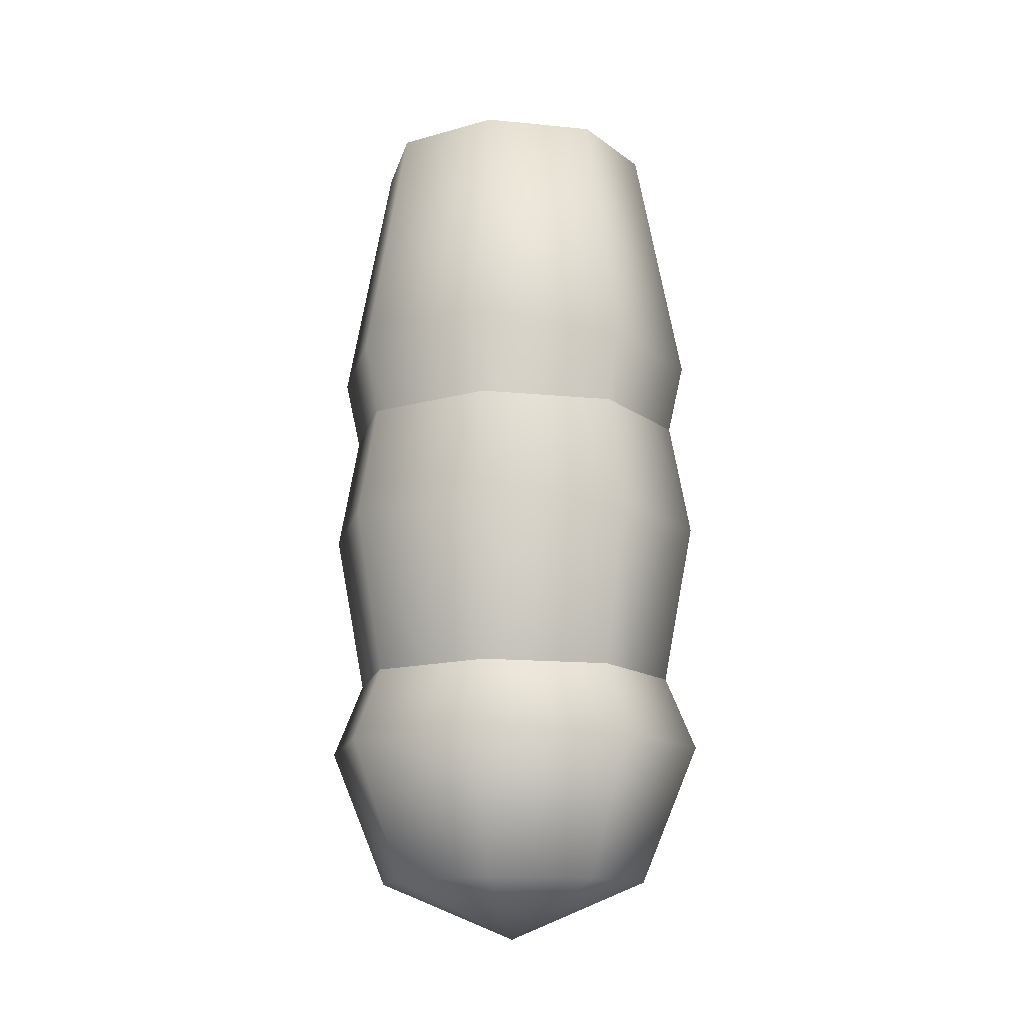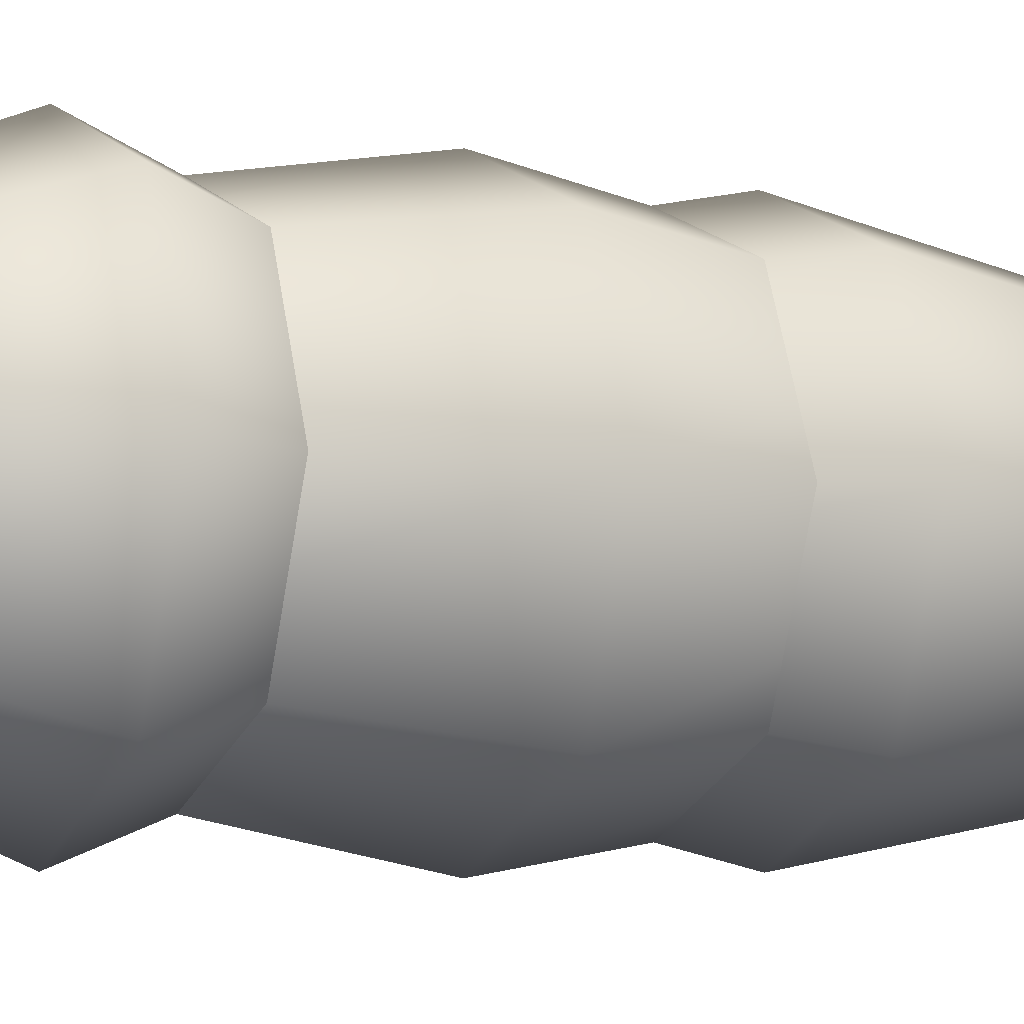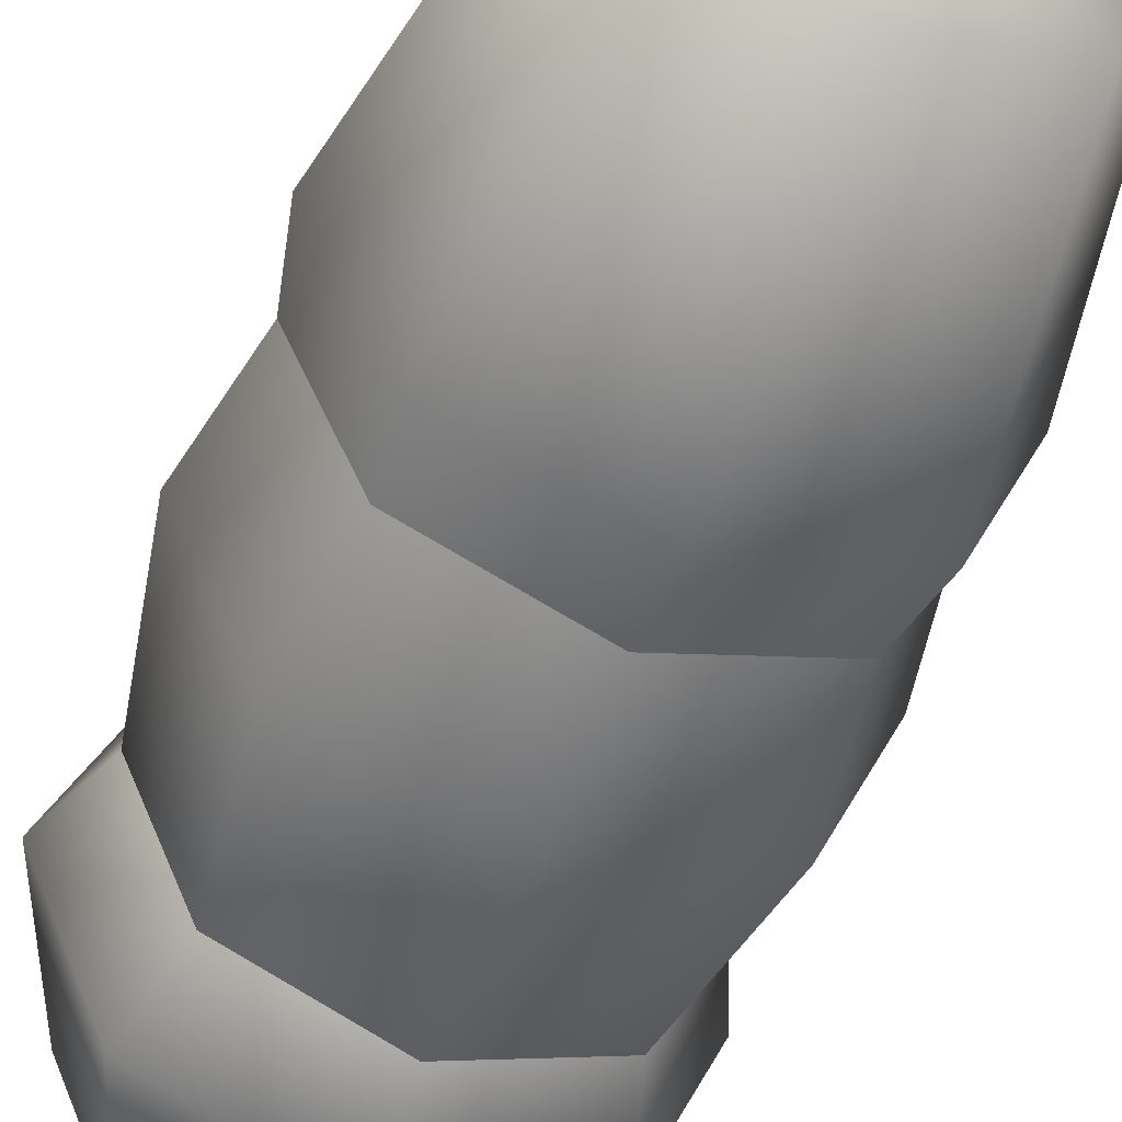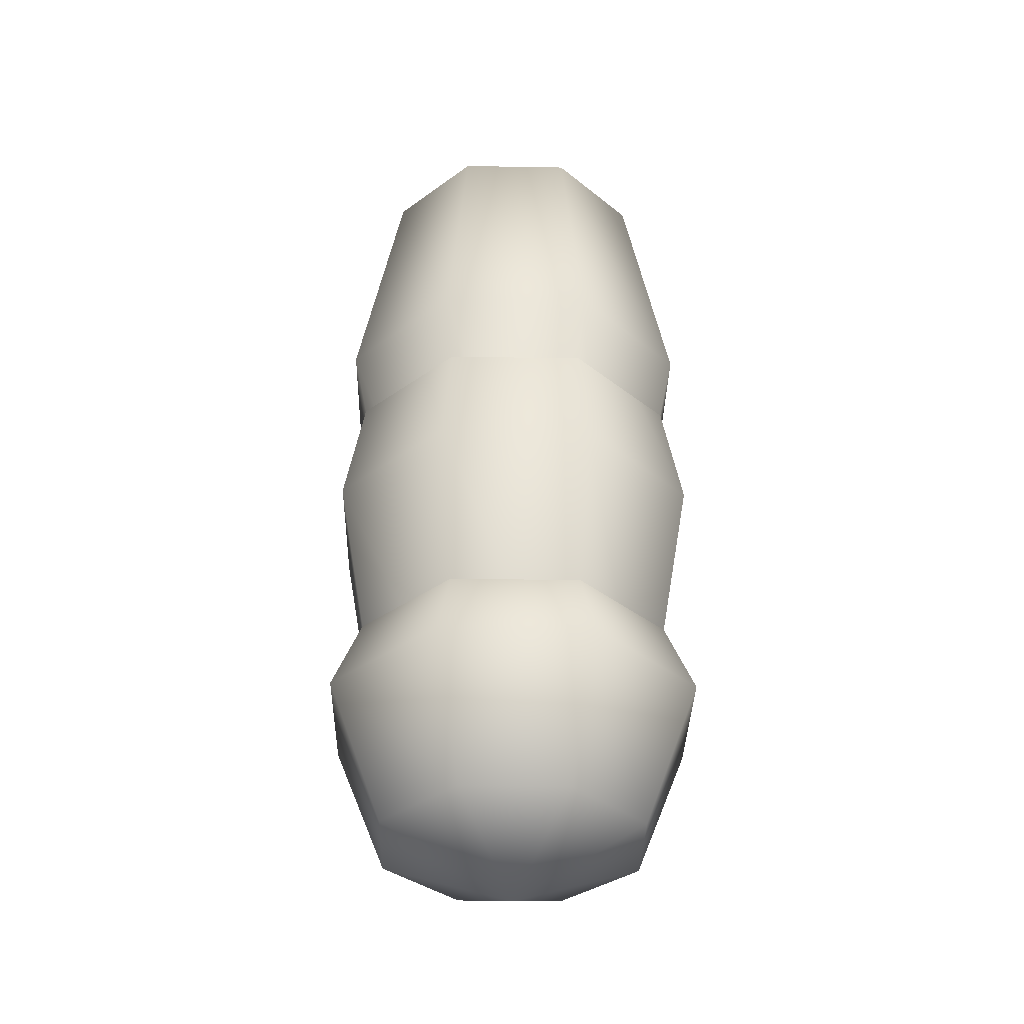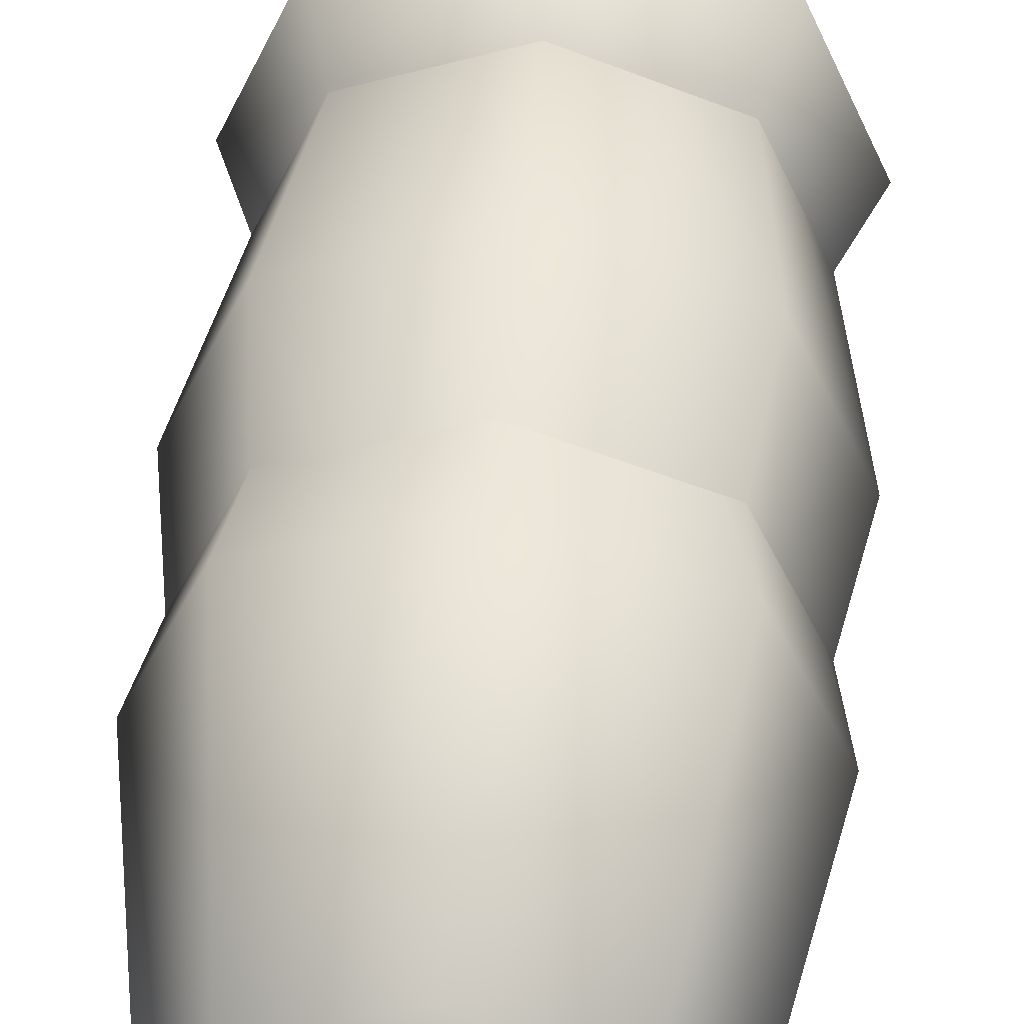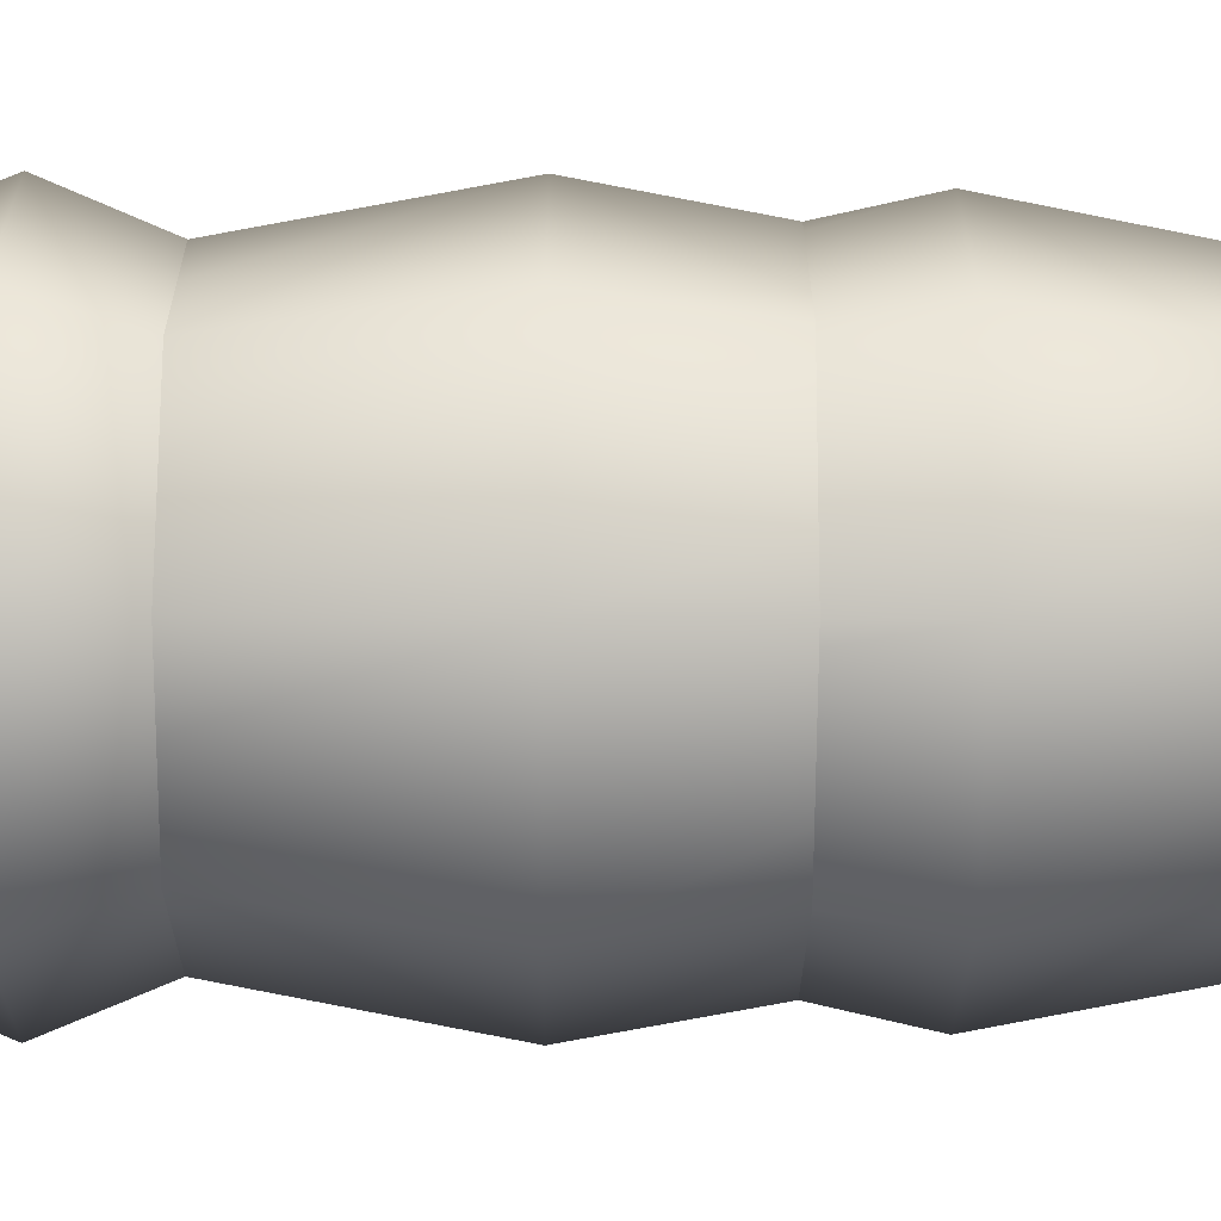
<metadata>
{"format":"obj","ext":"obj","renderer":"f3d","projection":"perspective","resolution":1024,"background":"white","views":[{"elev":-13.9,"azim":-35.2,"up":"+Y"},{"elev":-7.2,"azim":63.6,"up":"+Z"},{"elev":-53.3,"azim":159.2,"up":"+Z"},{"elev":-35.6,"azim":-68.8,"up":"+Y"},{"elev":50.6,"azim":-175.0,"up":"+Z"},{"elev":-44.0,"azim":89.6,"up":"+Z"}]}
</metadata>
<code>
g default
v 0 24.86 0
v -1e-06 17.58 -17.58
v -12.43 17.58 -12.43
v -17.58 17.58 2e-06
v -12.43 17.58 12.43
v 0 17.58 17.58
v 12.43 17.58 12.43
v 17.58 17.58 5e-06
v 12.43 17.58 -12.43
v -1e-06 -1e-06 -24.86
v -17.58 -1e-06 -17.58
v -24.86 -1e-06 2e-06
v -17.58 -1e-06 17.58
v 0 -1e-06 24.86
v 17.58 -1e-06 17.58
v 24.86 -1e-06 8e-06
v 17.58 -1e-06 -17.58
v -1e-06 -17.58 -17.58
v -12.43 -17.58 -12.43
v -17.58 -17.58 2e-06
v -12.43 -17.58 12.43
v 0 -17.58 17.58
v 12.43 -17.58 12.43
v 17.58 -17.58 5e-06
v 12.43 -17.58 -12.43
v 0 -24.86 -0
g BugBallA01
f 1 2 3
f 1 3 4
f 1 4 5
f 1 5 6
f 1 6 7
f 1 7 8
f 1 8 9
f 1 9 2
f 2 10 11
f 2 11 3
f 3 11 12
f 3 12 4
f 4 12 13
f 4 13 5
f 5 13 14
f 5 14 6
f 6 14 15
f 6 15 7
f 7 15 16
f 7 16 8
f 8 16 17
f 8 17 9
f 9 17 10
f 9 10 2
f 10 18 19
f 10 19 11
f 11 19 20
f 11 20 12
f 12 20 21
f 12 21 13
f 13 21 22
f 13 22 14
f 14 22 23
f 14 23 15
f 15 23 24
f 15 24 16
f 16 24 25
f 16 25 17
f 17 25 18
f 17 18 10
f 26 19 18
f 26 20 19
f 26 21 20
f 26 22 21
f 26 23 22
f 26 24 23
f 26 25 24
f 26 18 25
g default
v 0 86.1 1e-06
v 0 69.46 -17.58
v -12.43 69.46 -12.43
v -17.58 69.46 3e-06
v -12.43 69.46 12.43
v 3e-06 69.46 17.58
v 12.43 69.46 12.43
v 17.58 69.46 9e-06
v 12.43 69.46 -12.43
v -3e-06 29.84 -24.86
v -17.58 29.84 -17.58
v -24.86 29.84 6e-06
v -17.58 29.84 17.58
v 0 29.84 24.86
v 17.58 29.84 17.58
v 24.86 29.84 1.2e-05
v 17.58 29.84 -17.58
v -1e-06 -9.002 -17.58
v -12.43 -9.002 -12.43
v -17.58 -9.002 1e-06
v -12.43 -9.002 12.43
v 3e-06 -9.002 17.58
v 12.43 -9.002 12.43
v 17.58 -9.002 4e-06
v 12.43 -9.002 -12.43
v 0 -24.86 -0
g BugBallA02
f 27 28 29
f 27 29 30
f 27 30 31
f 27 31 32
f 27 32 33
f 27 33 34
f 27 34 35
f 27 35 28
f 28 36 37
f 28 37 29
f 29 37 38
f 29 38 30
f 30 38 39
f 30 39 31
f 31 39 40
f 31 40 32
f 32 40 41
f 32 41 33
f 33 41 42
f 33 42 34
f 34 42 43
f 34 43 35
f 35 43 36
f 35 36 28
f 36 44 45
f 36 45 37
f 37 45 46
f 37 46 38
f 38 46 47
f 38 47 39
f 39 47 48
f 39 48 40
f 40 48 49
f 40 49 41
f 41 49 50
f 41 50 42
f 42 50 51
f 42 51 43
f 43 51 44
f 43 44 36
f 52 45 44
f 52 46 45
f 52 47 46
f 52 48 47
f 52 49 48
f 52 50 49
f 52 51 50
f 52 44 51
g default
v 0 91.79 1e-06
v -3e-06 84.49 -18.1
v -12.8 84.49 -12.8
v -18.1 84.49 4e-06
v -12.8 84.49 12.8
v 3e-06 84.49 18.1
v 12.8 84.49 12.8
v 18.1 84.49 9e-06
v 12.8 84.49 -12.8
v -3e-06 53.03 -24.14
v -17.07 53.03 -17.07
v -24.14 53.03 7e-06
v -17.07 53.03 17.07
v -3e-06 53.03 24.14
v 17.07 53.03 17.07
v 24.14 53.03 1.2e-05
v 17.07 53.03 -17.07
v -3e-06 2.006 -12.81
v -9.06 2.006 -9.06
v -12.81 2.006 0
v -9.06 2.006 9.06
v 3e-06 2.006 12.81
v 9.06 2.006 9.06
v 12.81 2.006 4e-06
v 9.06 2.006 -9.06
v 0 -24.86 -0
g BugBallA03
f 53 54 55
f 53 55 56
f 53 56 57
f 53 57 58
f 53 58 59
f 53 59 60
f 53 60 61
f 53 61 54
f 54 62 63
f 54 63 55
f 55 63 64
f 55 64 56
f 56 64 65
f 56 65 57
f 57 65 66
f 57 66 58
f 58 66 67
f 58 67 59
f 59 67 68
f 59 68 60
f 60 68 69
f 60 69 61
f 61 69 62
f 61 62 54
f 62 70 71
f 62 71 63
f 63 71 72
f 63 72 64
f 64 72 73
f 64 73 65
f 65 73 74
f 65 74 66
f 66 74 75
f 66 75 67
f 67 75 76
f 67 76 68
f 68 76 77
f 68 77 69
f 69 77 70
f 69 70 62
f 78 71 70
f 78 72 71
f 78 73 72
f 78 74 73
f 78 75 74
f 78 76 75
f 78 77 76
f 78 70 77

</code>
